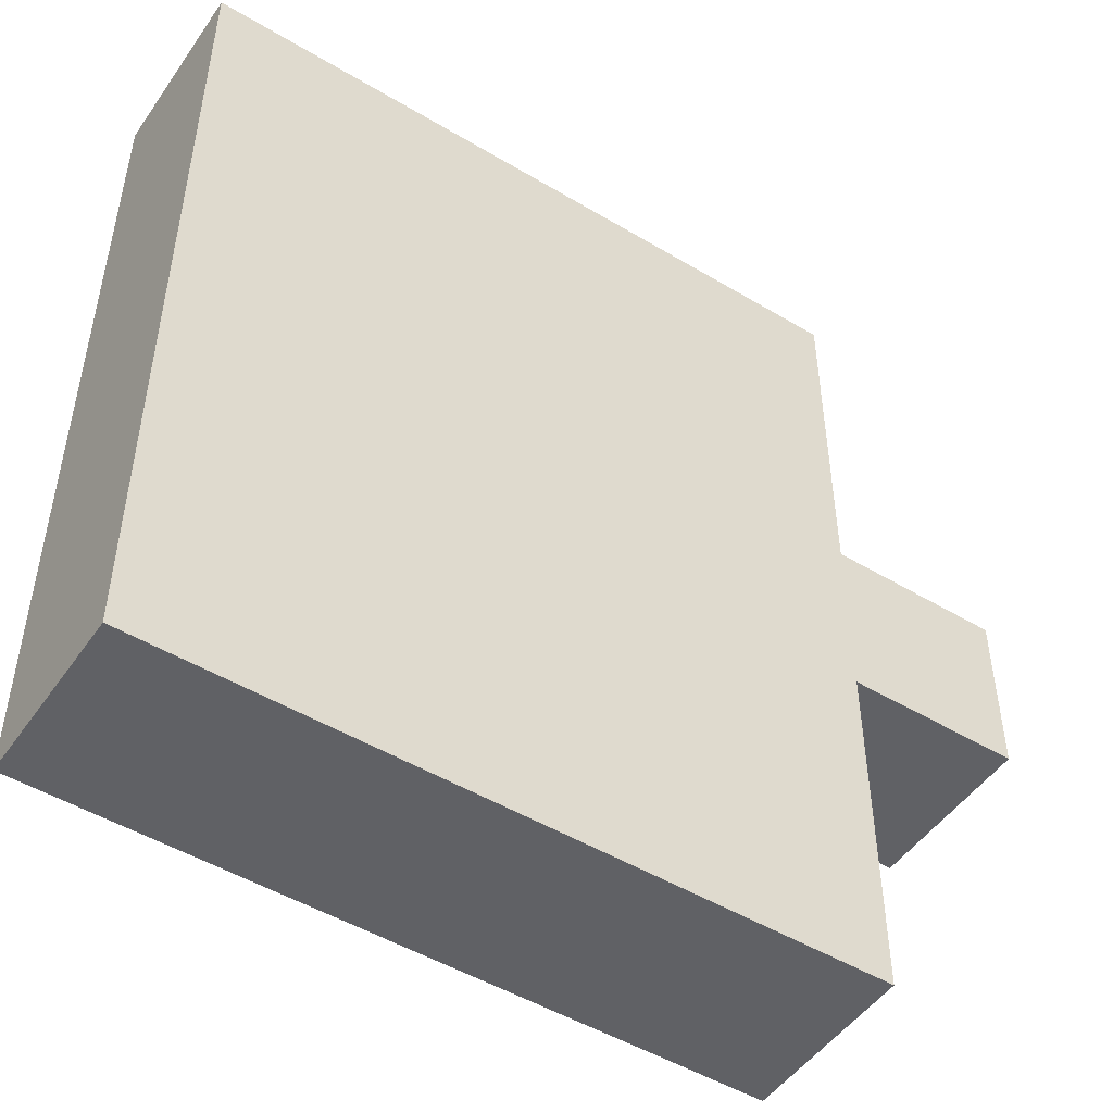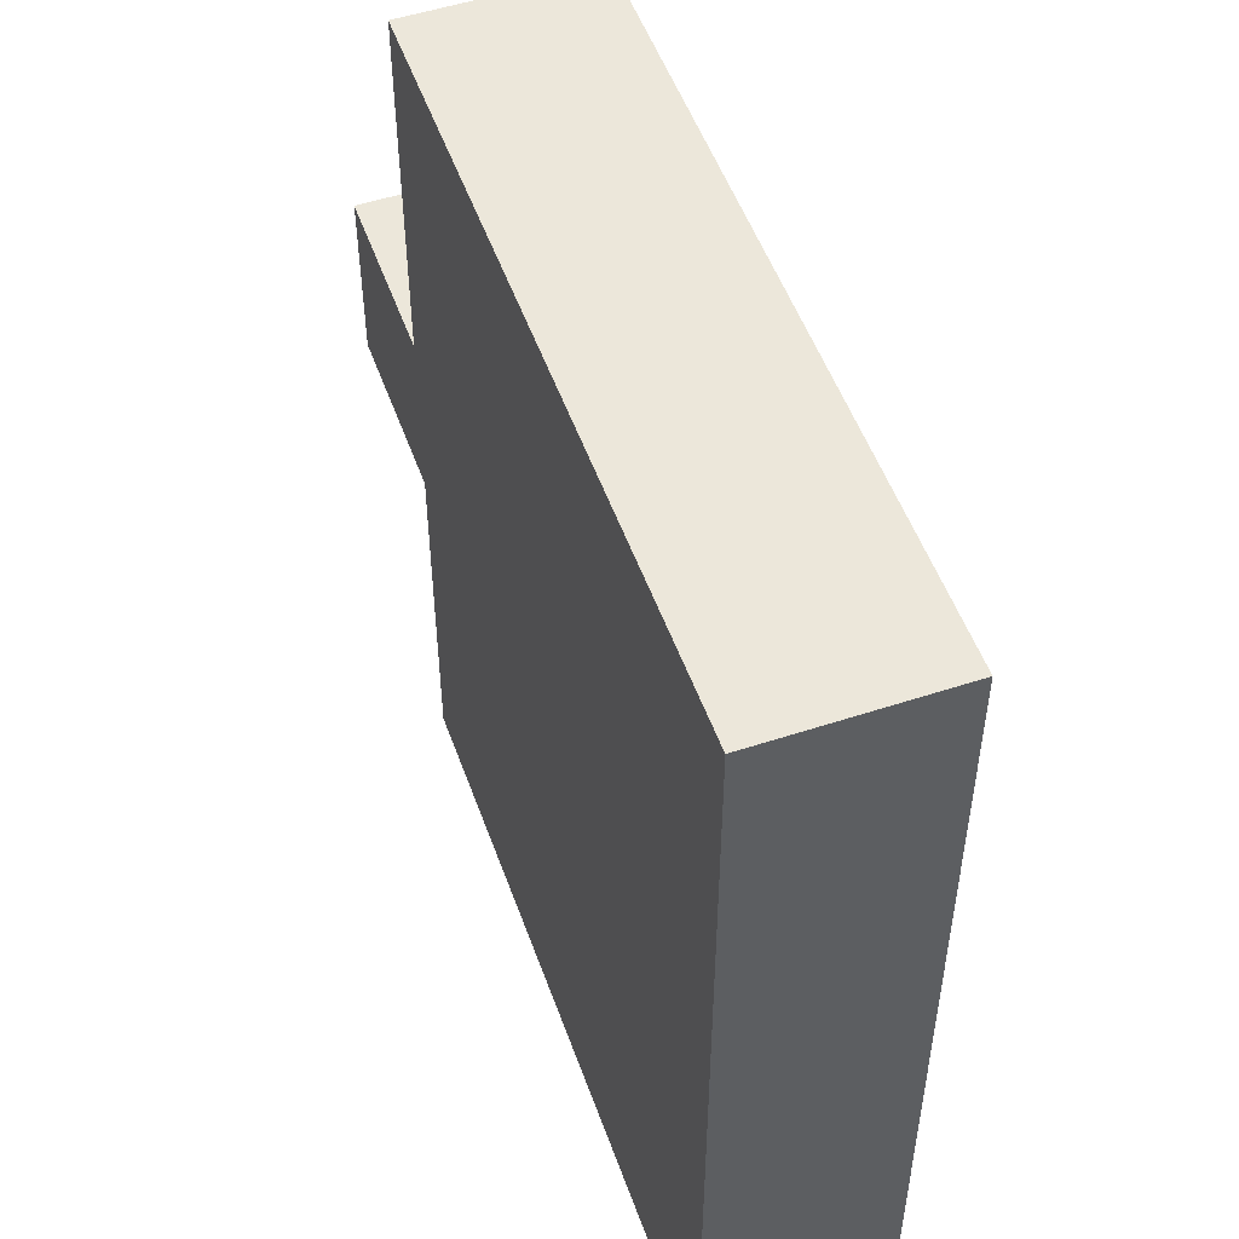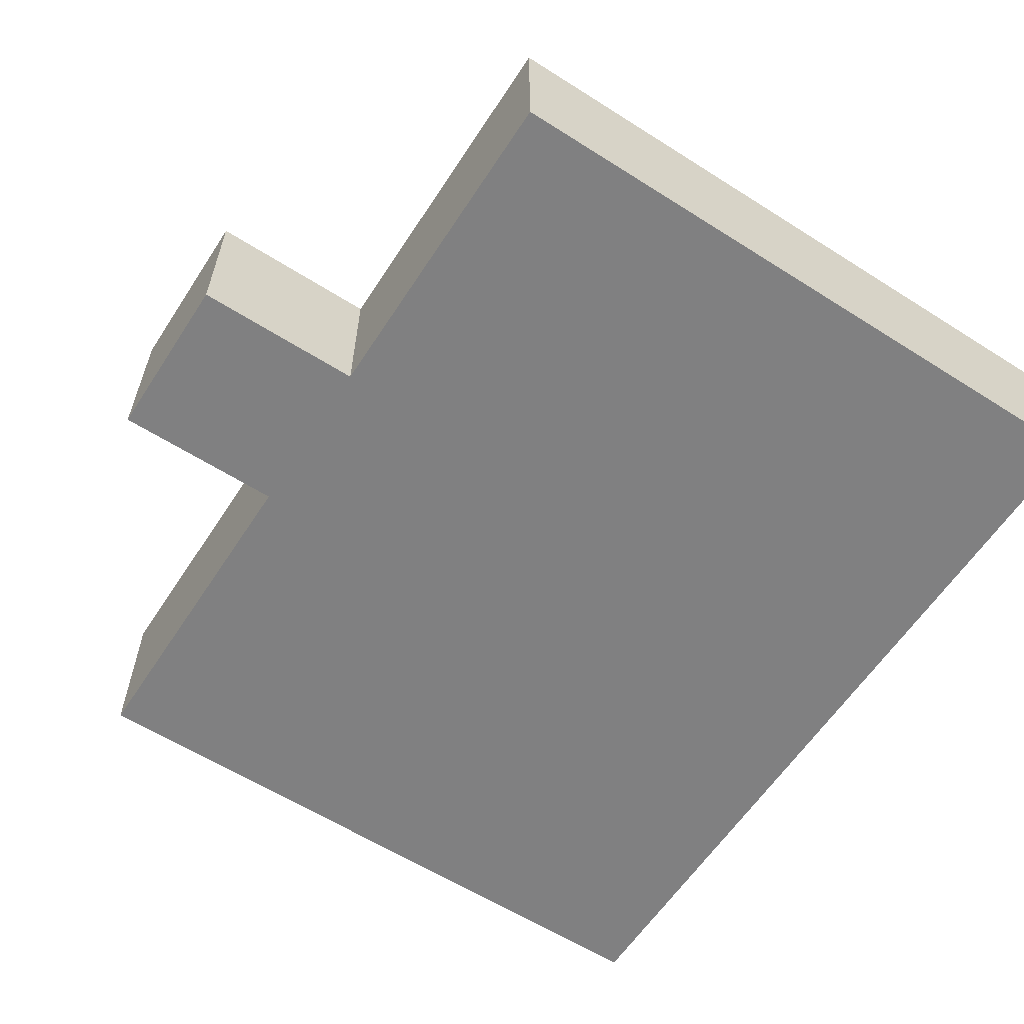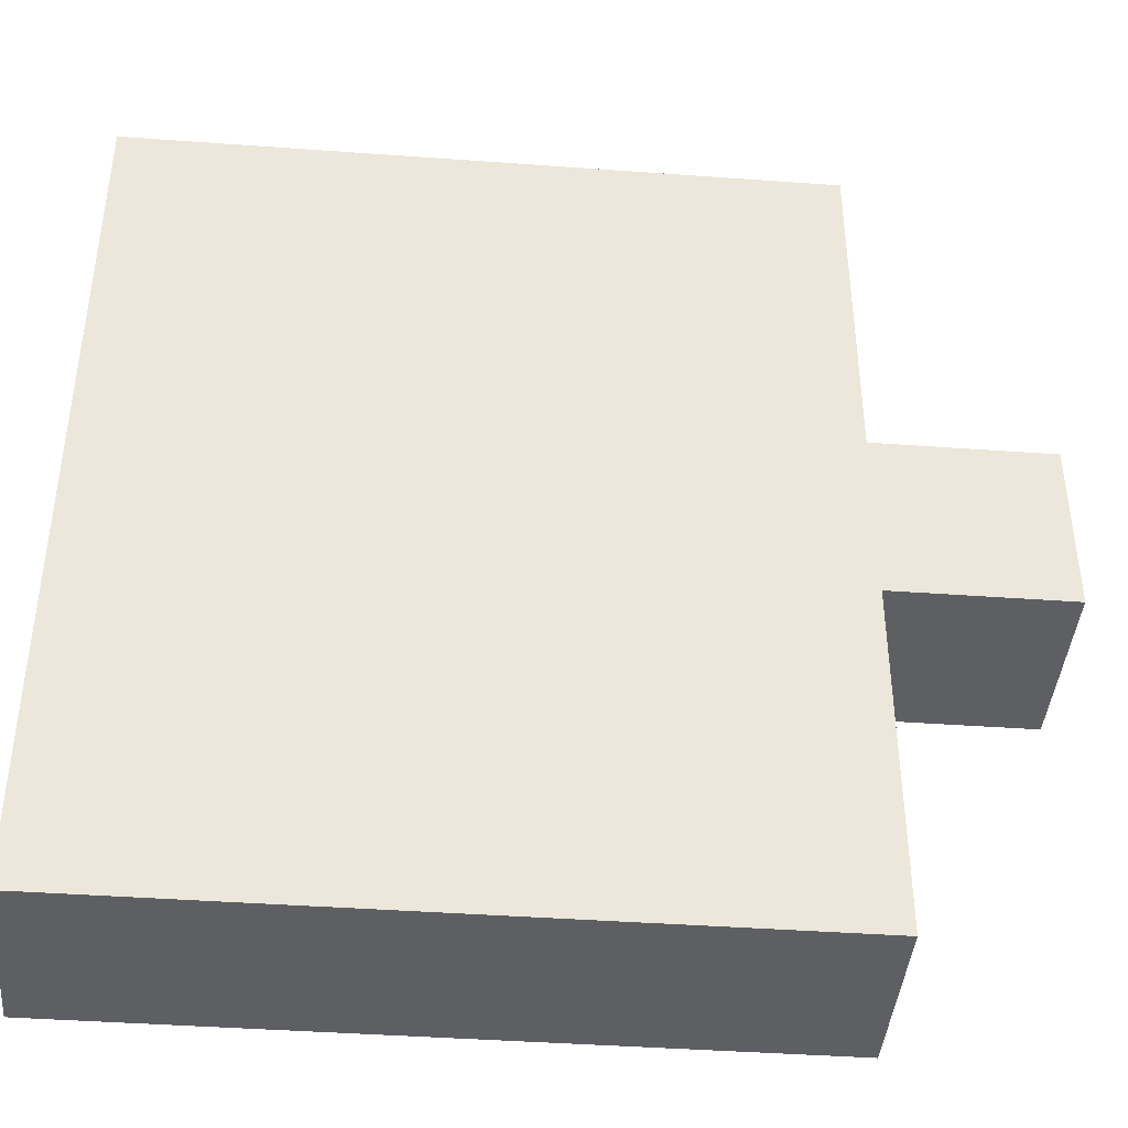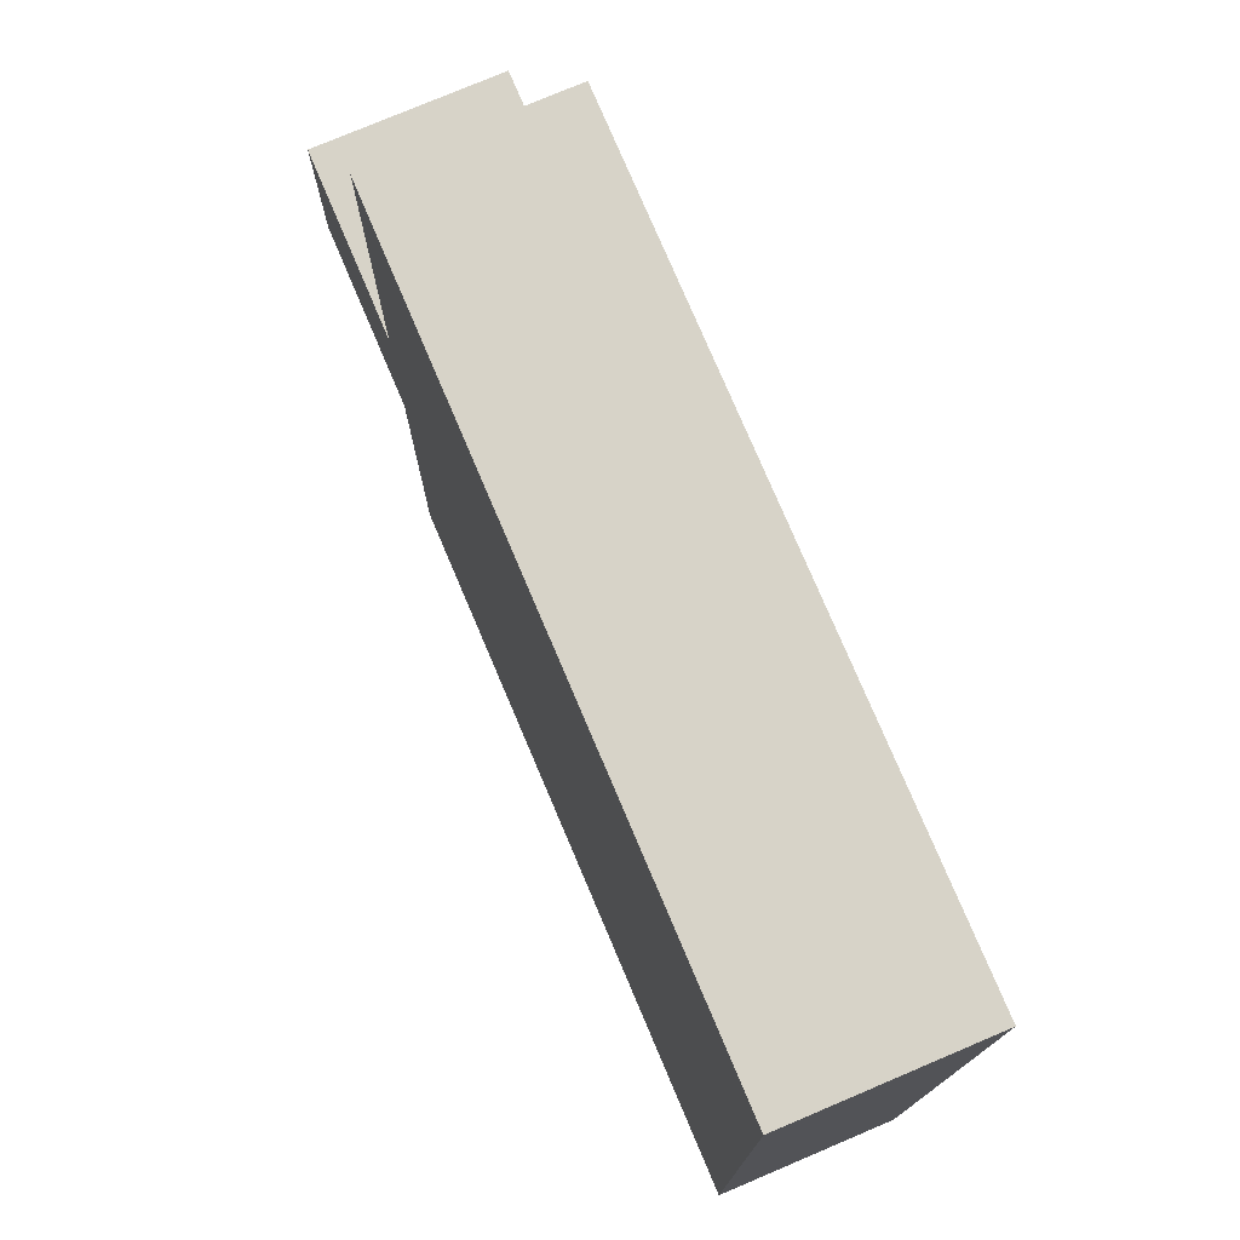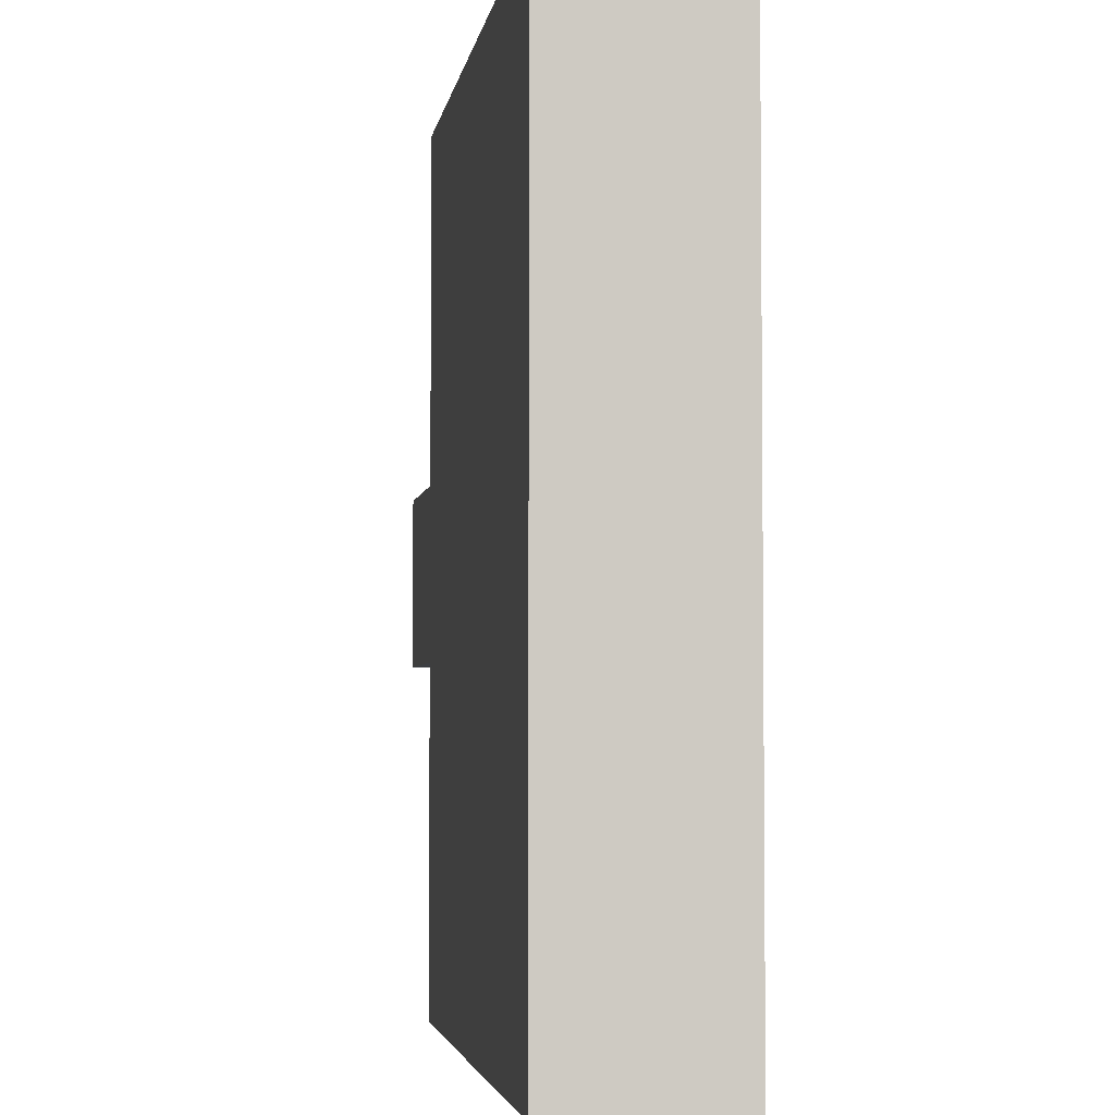
<metadata>
{"format":"obj","ext":"obj","renderer":"f3d","projection":"perspective","resolution":1024,"background":"white","views":[{"elev":-49.4,"azim":-33.5,"up":"+Z"},{"elev":52.2,"azim":-109.5,"up":"+Z"},{"elev":-60.2,"azim":147.0,"up":"+Y"},{"elev":-41.8,"azim":-5.0,"up":"+Z"},{"elev":76.7,"azim":-113.0,"up":"+Z"},{"elev":-3.8,"azim":-98.6,"up":"+Z"}]}
</metadata>
<code>
v -3 1 3
v -3 1 -2
v -3 2 3
v -3 2 -2
v 1 1 3
v 1 1 1
v 1 1 -0
v 1 1 -2
v 1 2 3
v 1 2 1
v 1 2 -0
v 1 2 -2
v 2 1 1
v 2 1 -0
v 2 2 1
v 2 2 -0
v -3 1 3
v -3 2 3
v 1 1 3
v 1 2 3
v 1 1 1
v 1 2 1
v 2 1 1
v 2 2 1
v 1 1 -0
v 1 2 -0
v 2 1 -0
v 2 2 -0
v -3 1 -2
v -3 2 -2
v 1 1 -2
v 1 2 -2
v -3 1 3
v 1 1 3
v 1 1 1
v 2 1 1
v 1 1 -0
v 2 1 -0
v -3 1 -2
v 1 1 -2
v -3 2 3
v 1 2 3
v 1 2 1
v 2 2 1
v 1 2 -0
v 2 2 -0
v -3 2 -2
v 1 2 -2
f 3 2 1
f 4 2 3
f 5 6 9
f 9 6 10
f 7 8 11
f 11 8 12
f 13 14 15
f 15 14 16
f 19 18 17
f 20 18 19
f 23 22 21
f 24 22 23
f 25 26 27
f 27 26 28
f 29 30 31
f 31 30 32
f 35 34 33
f 37 35 33
f 37 36 35
f 38 36 37
f 39 37 33
f 40 37 39
f 41 42 43
f 41 43 45
f 43 44 45
f 45 44 46
f 41 45 47
f 47 45 48

</code>
